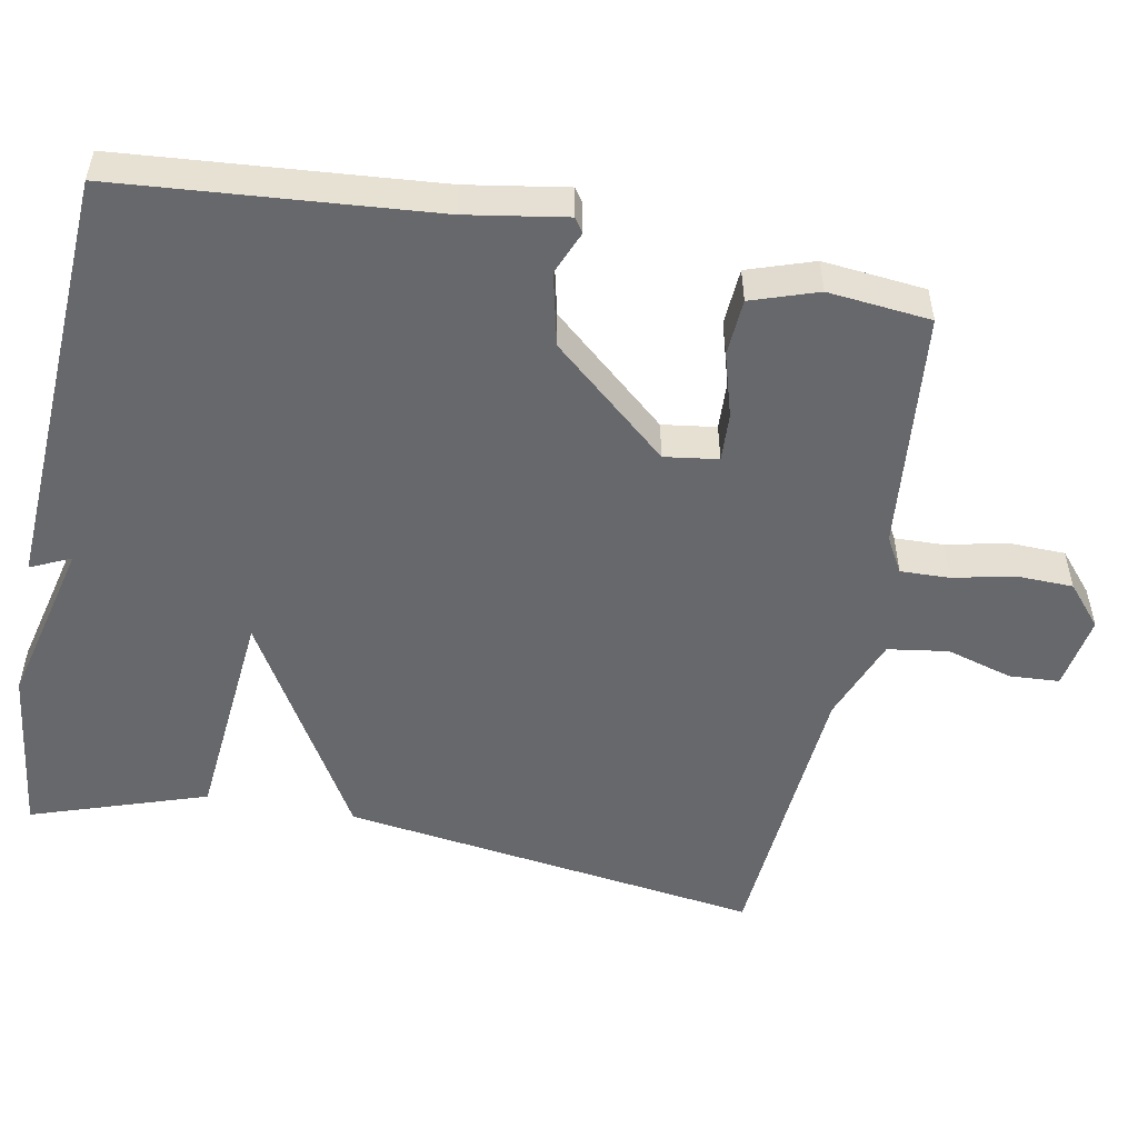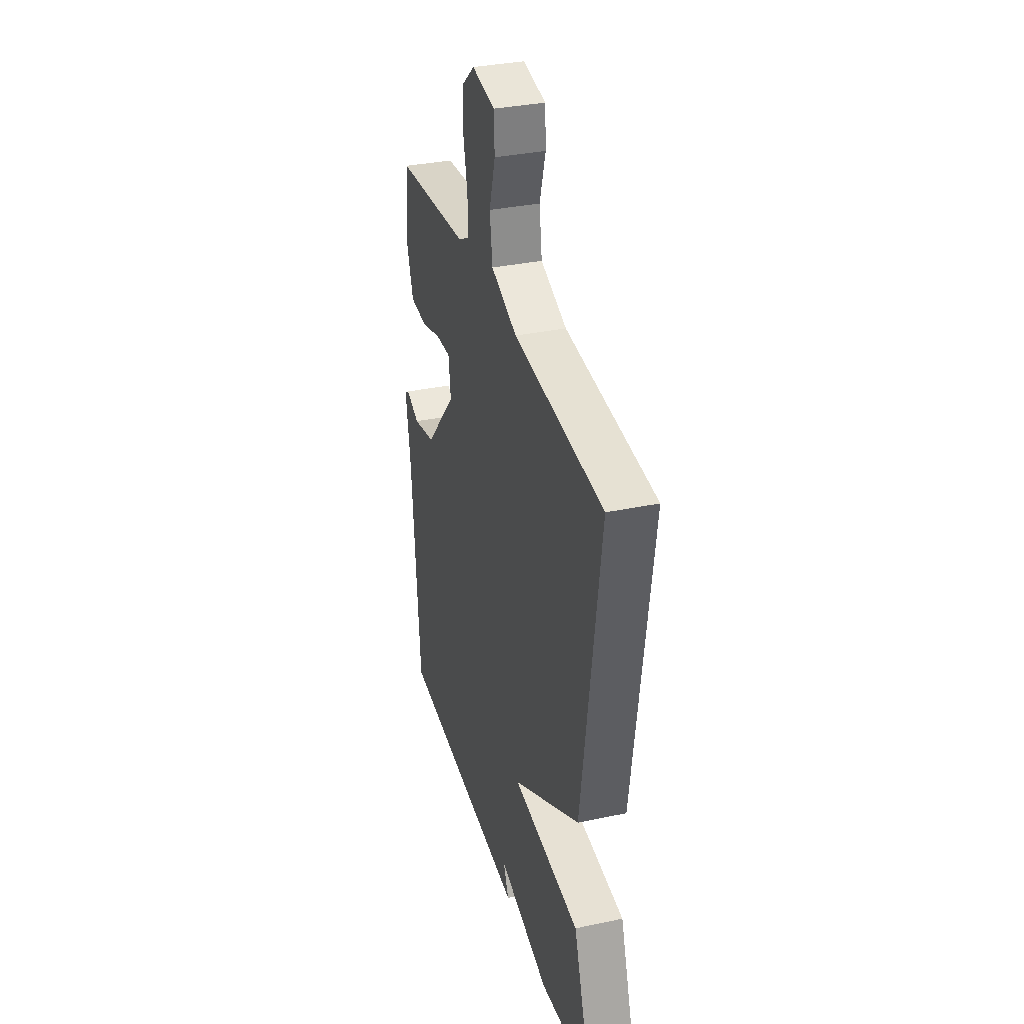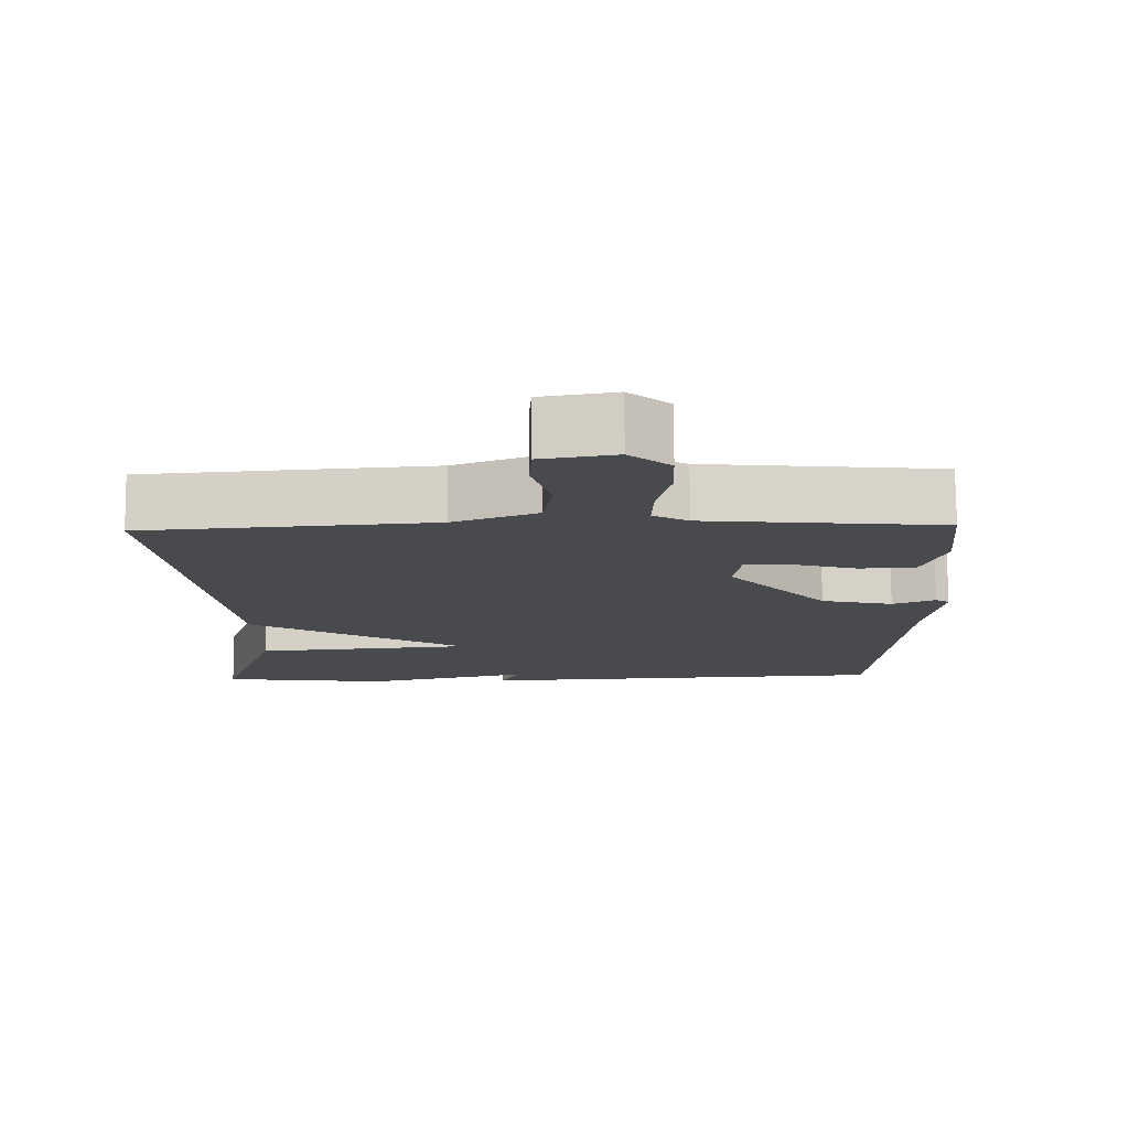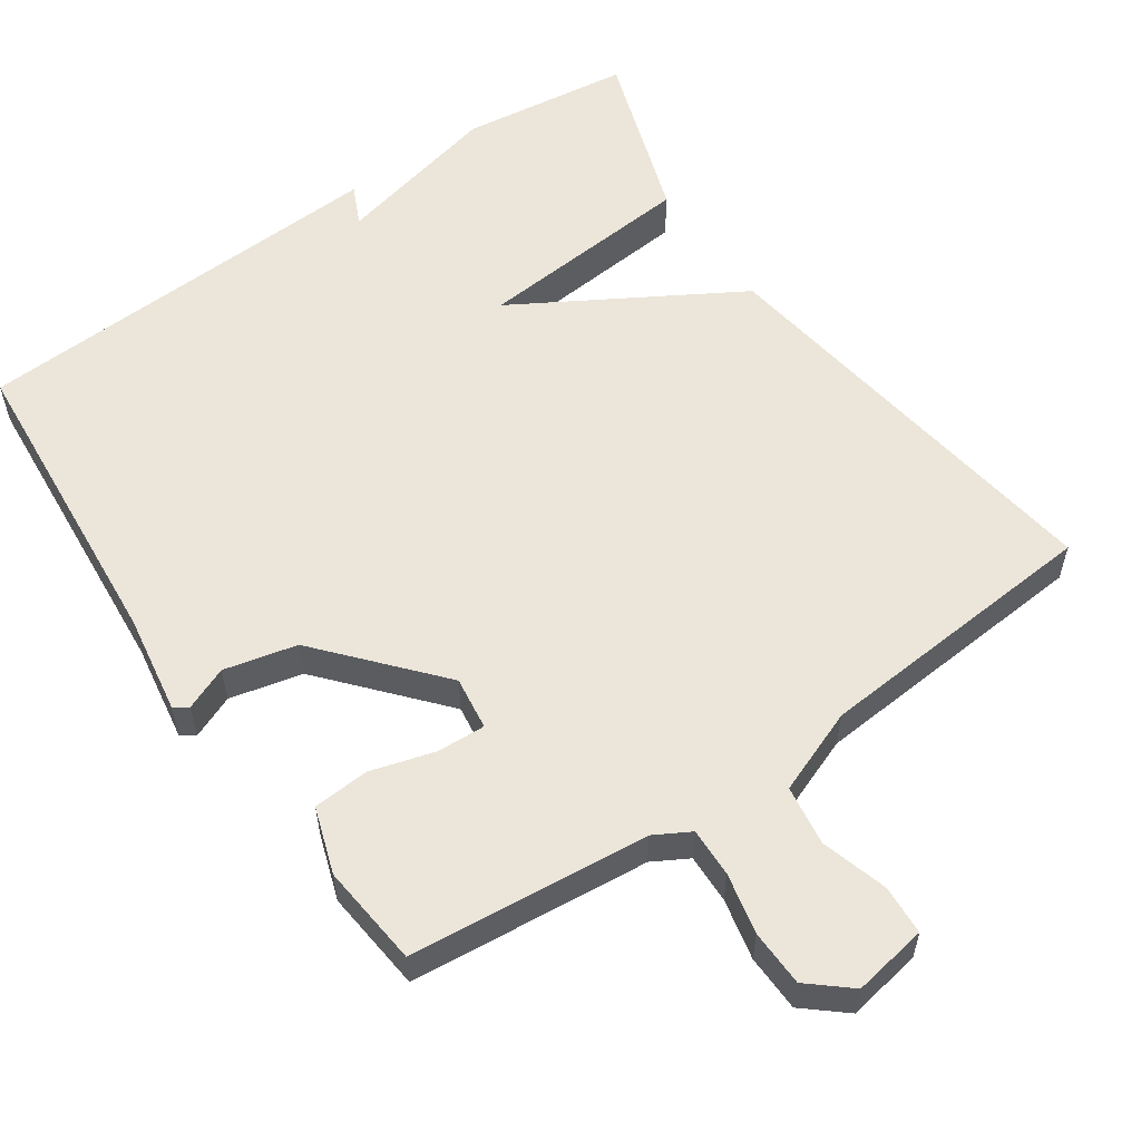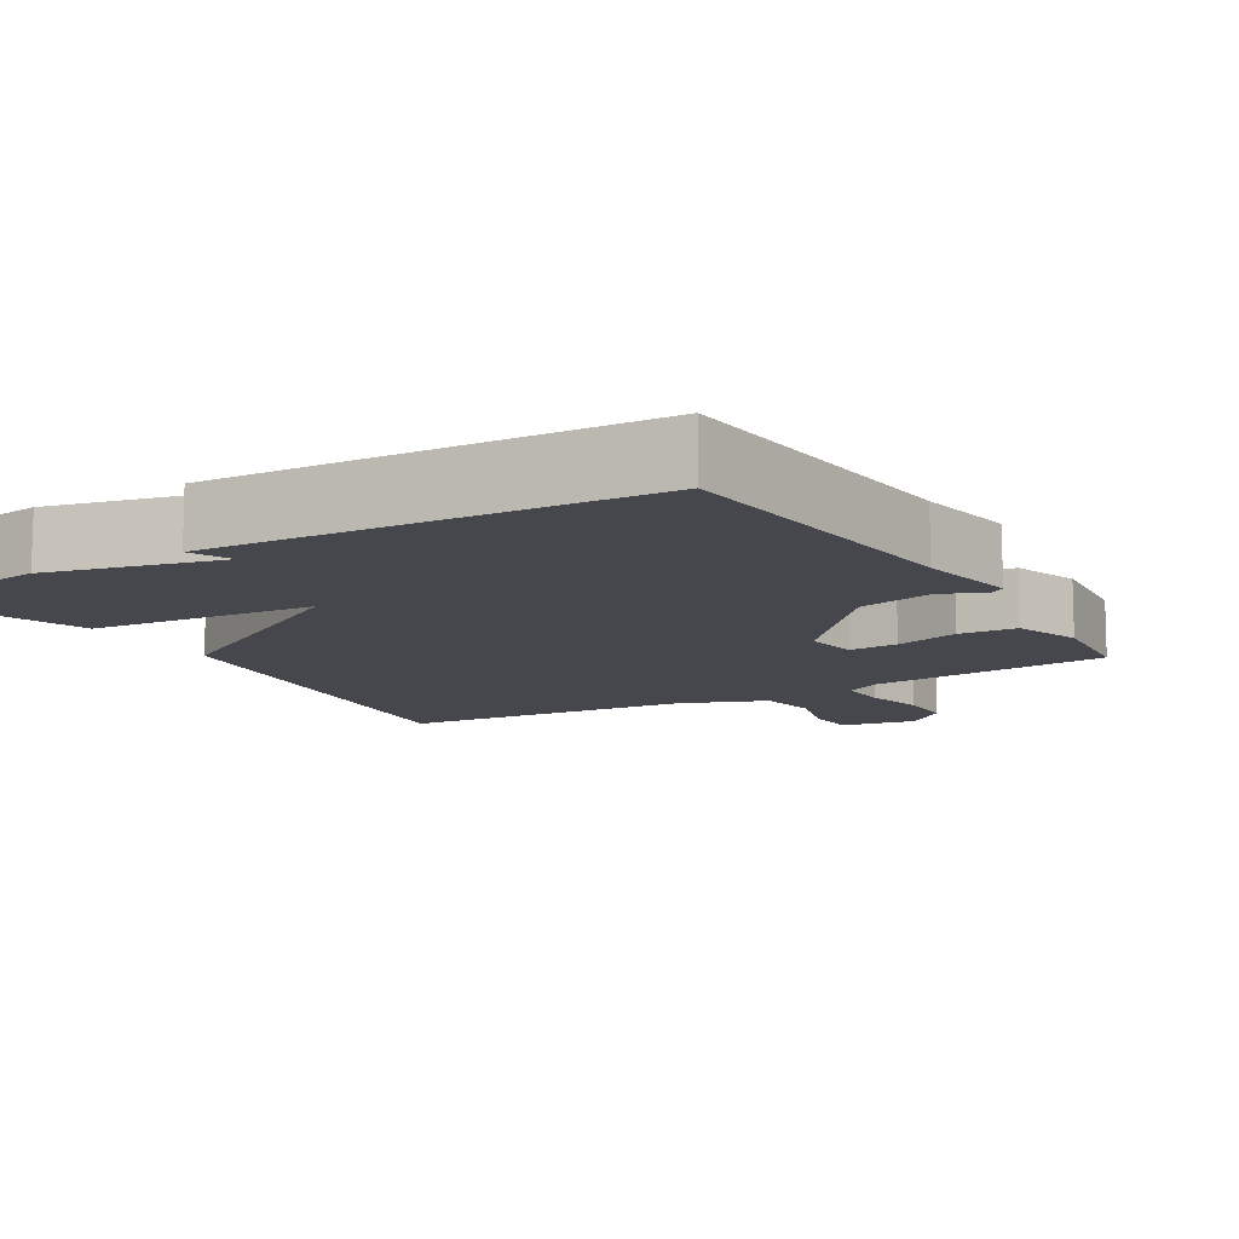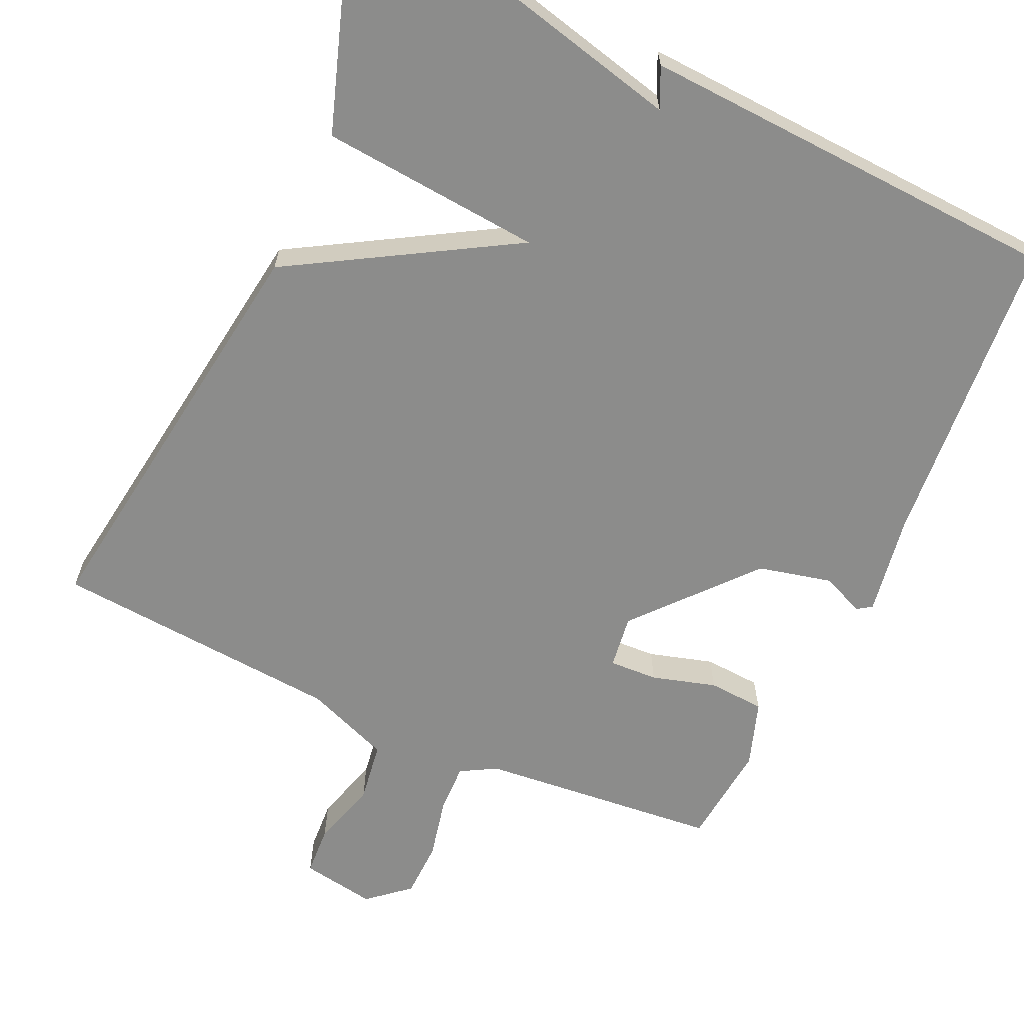
<metadata>
{"format":"obj","ext":"obj","renderer":"f3d","projection":"perspective","resolution":1024,"background":"white","views":[{"elev":-52.4,"azim":-100.8,"up":"+Y"},{"elev":34.1,"azim":74.0,"up":"+Z"},{"elev":77.1,"azim":179.6,"up":"+Z"},{"elev":56.8,"azim":-34.6,"up":"+Y"},{"elev":-11.0,"azim":-149.1,"up":"+Y"},{"elev":-64.1,"azim":155.4,"up":"+Y"}]}
</metadata>
<code>
v -0.5 0.07 0.5
v -0.178 0.07 0.531
v -0.13 0.07 0.558
v -0.132 0.07 0.624
v -0.15 0.07 0.706
v -0.148 0.07 0.782
v -0.093 0.07 0.829
v 0.007 0.07 0.812
v 0.011 0.07 0.745
v -0.015 0.07 0.656
v -0.003 0.07 0.575
v 0.111 0.07 0.531
v 0.5 0.07 0.5
v 0.421 0.07 -0.065
v 0.125 0.07 -0.239
v 0.421 0.07 -0.265
v 0.5 0.07 -0.5
v 0.271 0.07 -0.529
v 0.046 0.07 -0.475
v 0.071 0.07 -0.529
v -0.5 0.07 -0.5
v -0.535 0.07 -0.078
v -0.557 0.07 0.056
v -0.538 0.07 0.069
v -0.48 0.07 0.045
v -0.382 0.07 0.068
v -0.247 0.07 0.224
v -0.257 0.07 0.296
v -0.322 0.07 0.293
v -0.408 0.07 0.268
v -0.484 0.07 0.273
v -0.514 0.07 0.362
v -0.5 0 0.5
v -0.178 0 0.531
v -0.13 0 0.558
v -0.132 0 0.624
v -0.15 0 0.706
v -0.148 0 0.782
v -0.093 0 0.829
v 0.007 0 0.812
v 0.011 0 0.745
v -0.015 0 0.656
v -0.003 0 0.575
v 0.111 0 0.531
v 0.5 0 0.5
v 0.421 0 -0.065
v 0.125 0 -0.239
v 0.421 0 -0.265
v 0.5 0 -0.5
v 0.271 0 -0.529
v 0.046 0 -0.475
v 0.071 0 -0.529
v -0.5 0 -0.5
v -0.535 0 -0.078
v -0.557 0 0.056
v -0.538 0 0.069
v -0.48 0 0.045
v -0.382 0 0.068
v -0.247 0 0.224
v -0.257 0 0.296
v -0.322 0 0.293
v -0.408 0 0.268
v -0.484 0 0.273
v -0.514 0 0.362
f 32 1 2
f 31 32 2
f 30 31 2
f 29 30 2
f 28 29 2 3
f 27 28 3
f 22 23 24 25
f 22 25 26
f 21 22 26
f 20 21 26
f 19 20 26
f 17 18 19
f 16 17 19
f 15 16 19
f 15 19 26 27
f 14 15 27
f 13 14 27
f 12 13 27
f 8 9 10
f 7 8 10
f 6 7 10
f 5 6 10
f 4 5 10
f 3 4 10 11
f 3 11 12 27
f 34 33 64
f 34 64 63
f 34 63 62
f 34 62 61
f 35 34 61 60
f 35 60 59
f 57 56 55 54
f 58 57 54
f 58 54 53
f 58 53 52
f 58 52 51
f 51 50 49
f 51 49 48
f 51 48 47
f 59 58 51 47
f 59 47 46
f 59 46 45
f 59 45 44
f 42 41 40
f 42 40 39
f 42 39 38
f 42 38 37
f 42 37 36
f 43 42 36 35
f 59 44 43 35
f 1 33 34 2
f 2 34 35 3
f 3 35 36 4
f 4 36 37 5
f 5 37 38 6
f 6 38 39 7
f 7 39 40 8
f 8 40 41 9
f 9 41 42 10
f 10 42 43 11
f 11 43 44 12
f 12 44 45 13
f 13 45 46 14
f 14 46 47 15
f 15 47 48 16
f 16 48 49 17
f 17 49 50 18
f 18 50 51 19
f 19 51 52 20
f 20 52 53 21
f 21 53 54 22
f 22 54 55 23
f 23 55 56 24
f 24 56 57 25
f 25 57 58 26
f 26 58 59 27
f 27 59 60 28
f 28 60 61 29
f 29 61 62 30
f 30 62 63 31
f 31 63 64 32
f 32 64 33 1

</code>
